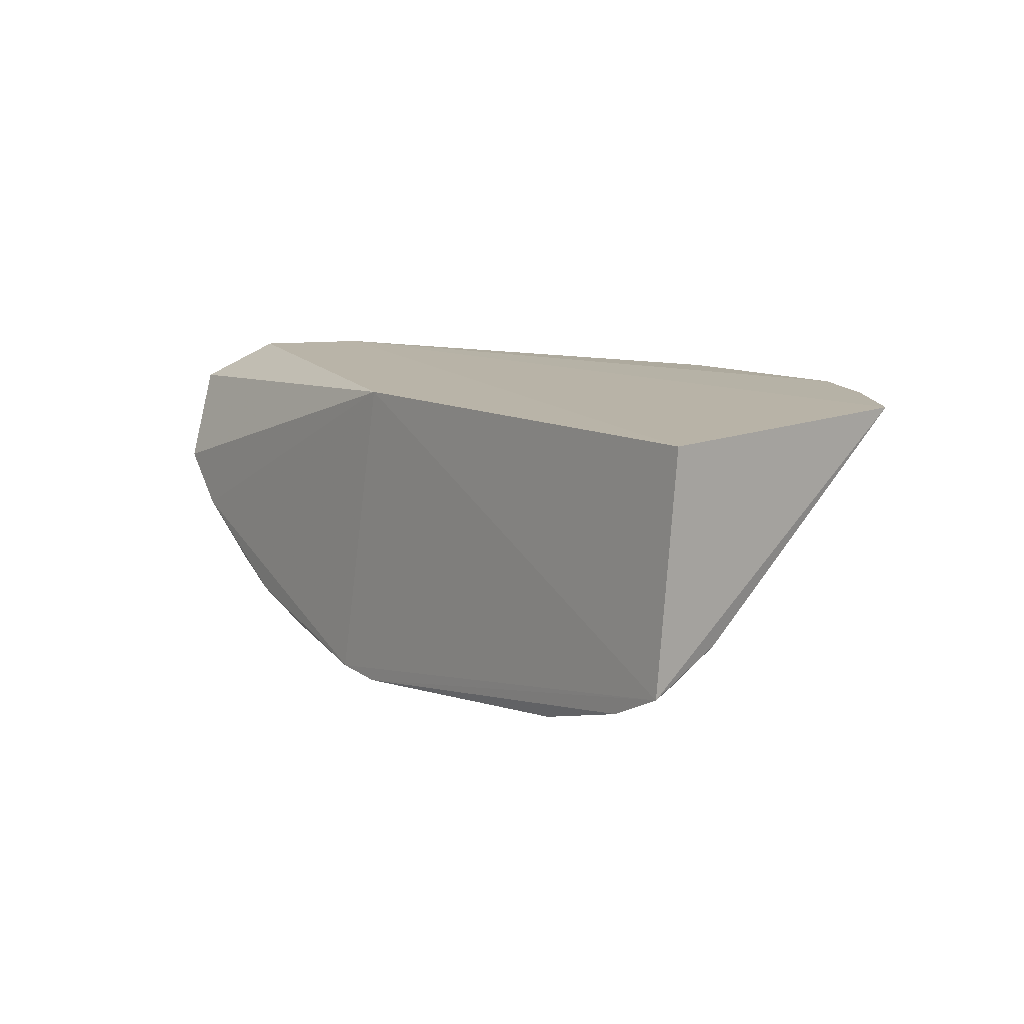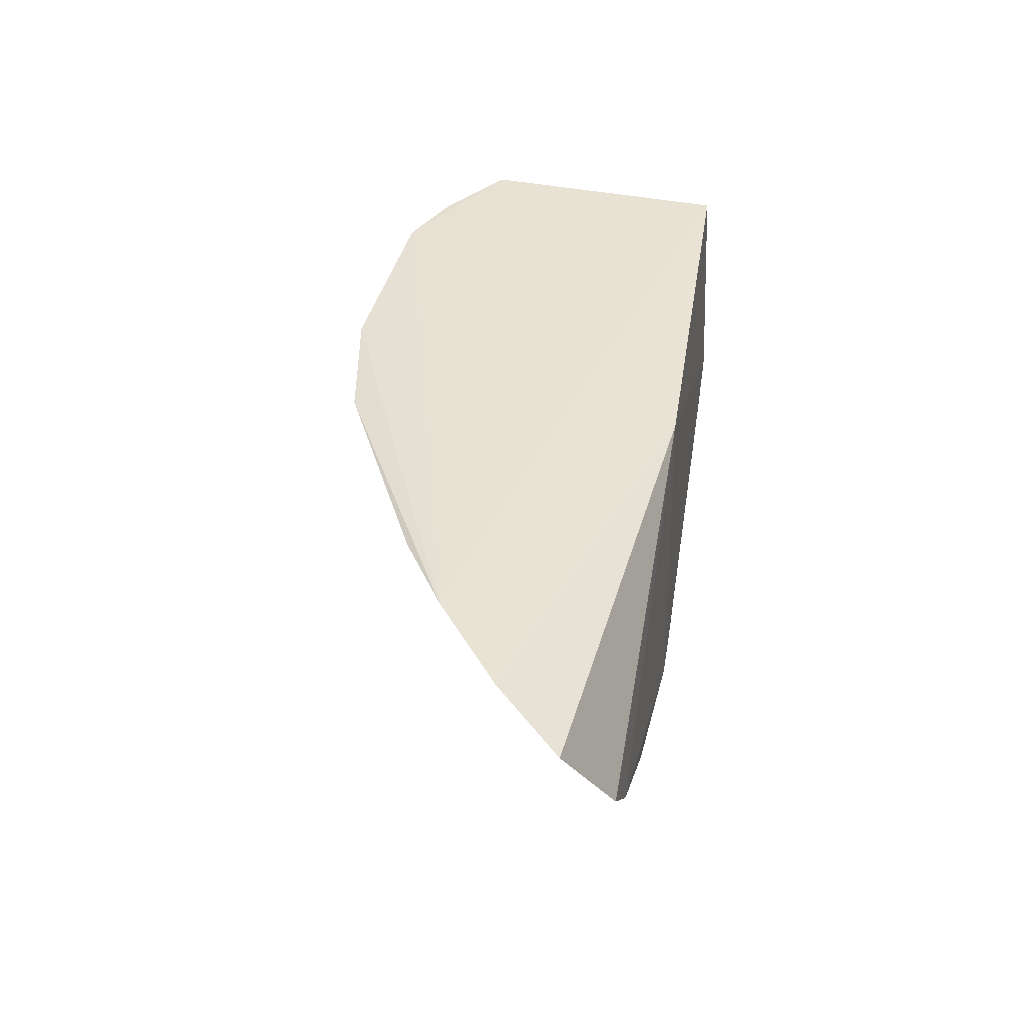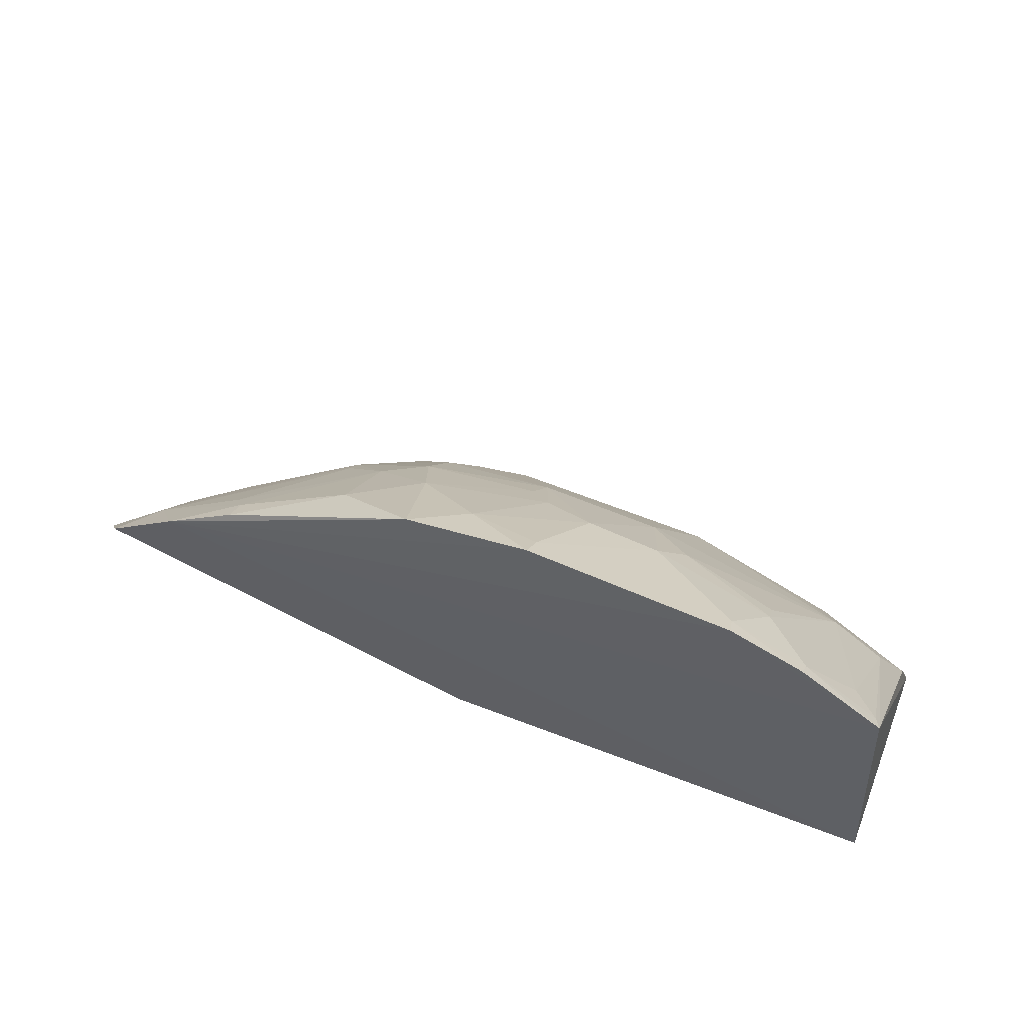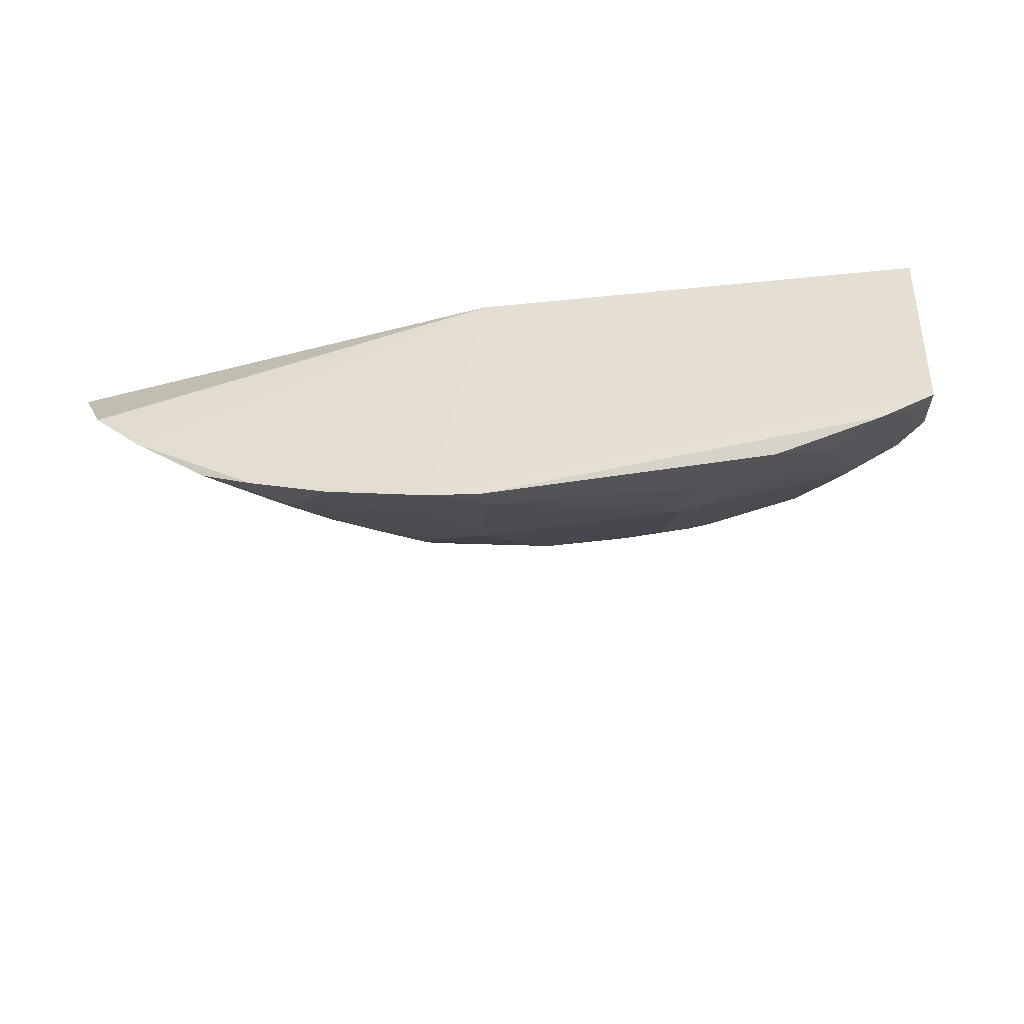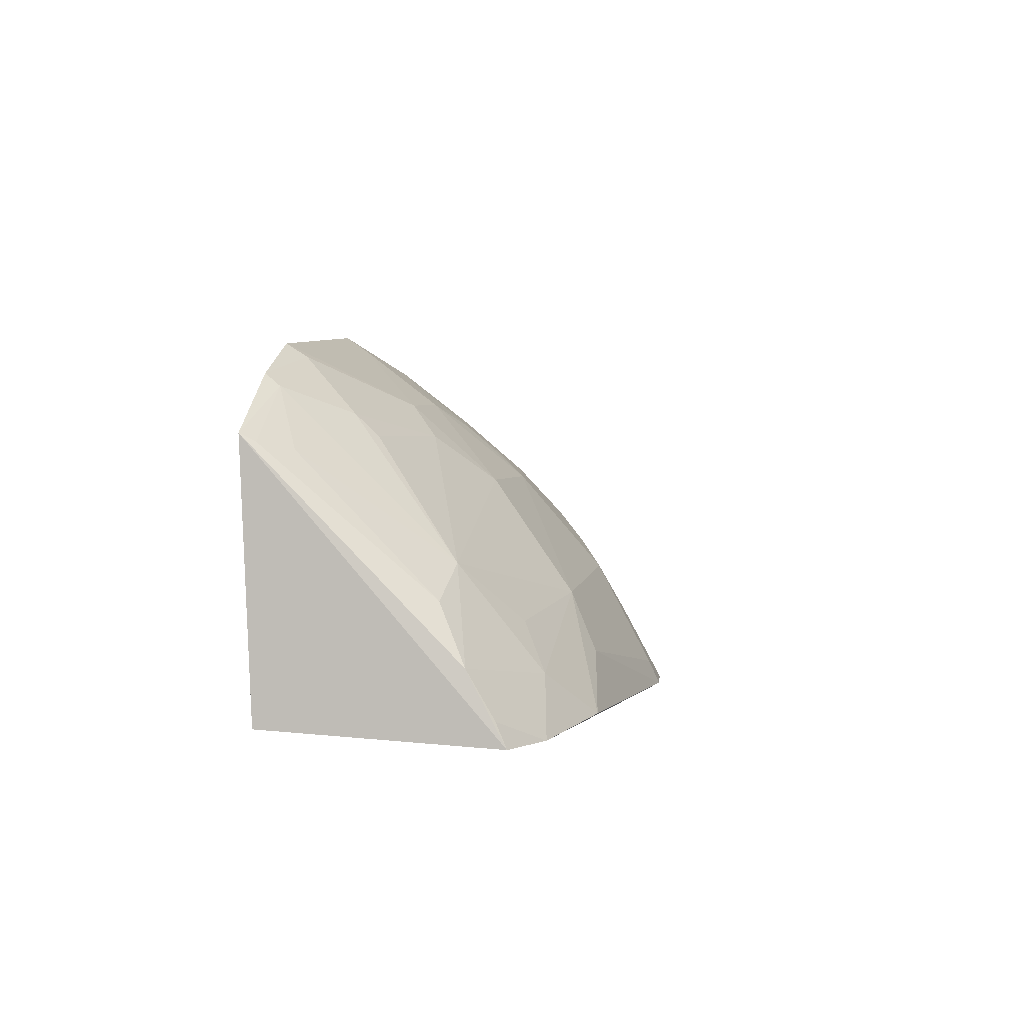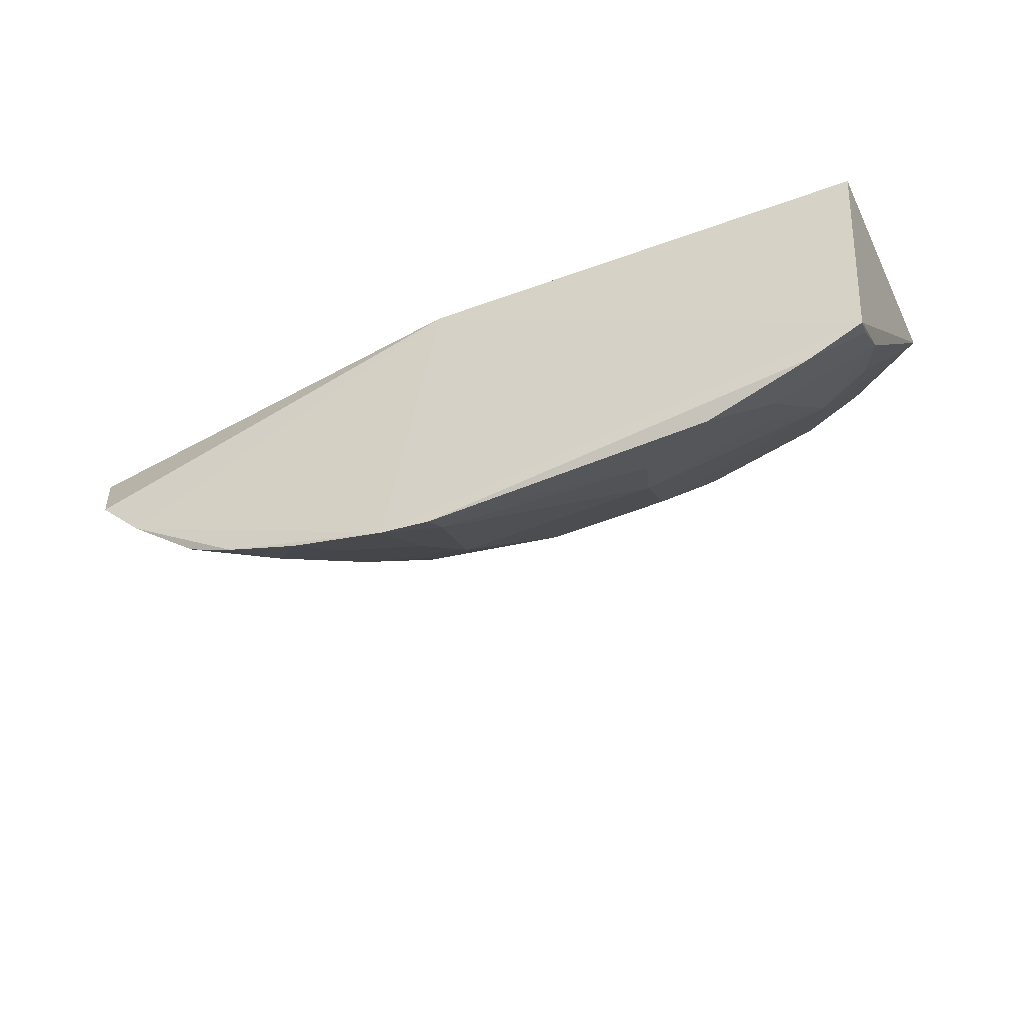
<metadata>
{"format":"obj","ext":"obj","renderer":"f3d","projection":"perspective","resolution":1024,"background":"white","views":[{"elev":11.0,"azim":55.5,"up":"+Z"},{"elev":39.1,"azim":-77.8,"up":"+Z"},{"elev":54.2,"azim":24.3,"up":"+Y"},{"elev":-46.2,"azim":10.0,"up":"+Z"},{"elev":5.7,"azim":100.2,"up":"+Y"},{"elev":-42.5,"azim":27.2,"up":"+Z"}]}
</metadata>
<code>
v 0.2652 0.2313 -0.1468
v 0.2593 0.2248 -0.2715
v 0.2587 0.3749 -0.1399
v 0.05622 0.419 -0.1395
v -0.2504 0.2341 -0.163
v 0.1251 0.3661 -0.2072
v -0.1806 0.3108 -0.138
v -0.2268 0.2089 -0.2137
v 0.2116 0.308 -0.2376
v 0.1722 0.417 -0.138
v 0.007576 0.2162 -0.1468
v -0.02111 0.2098 -0.3166
v -0.2051 0.2774 -0.1628
v 0.2566 0.263 -0.2507
v 0.1124 0.3822 -0.1923
v 0.1835 0.381 -0.1779
v -0.2293 0.2704 -0.1415
v -0.1974 0.2079 -0.2425
v 0.1691 0.2252 -0.303
v -0.2222 0.2183 -0.2099
v -0.04607 0.3355 -0.2244
v 0.2424 0.293 -0.235
v 0.182 0.3693 -0.19
v 0.1696 0.4099 -0.1483
v 0.2126 0.4025 -0.139
v 0.2294 0.2234 -0.2858
v 0.1116 0.2804 -0.2808
v -0.1786 0.2453 -0.2212
v -0.1364 0.3336 -0.1534
v -0.1073 0.2366 -0.2806
v 0.03937 0.3667 -0.2082
v 0.213 0.396 -0.1469
v 0.008549 0.2114 -0.3191
v 0.2576 0.238 -0.2656
v 0.1991 0.2511 -0.2801
v 0.09598 0.3404 -0.2352
v -0.1024 0.2944 -0.2346
v -0.01716 0.4027 -0.1415
v -0.00567 0.2801 -0.2805
v -0.124 0.2093 -0.2883
v 0.0704 0.3809 -0.1953
v 0.2399 0.3658 -0.1624
v 0.1235 0.2501 -0.2959
v 0.185 0.2754 -0.2673
v -0.07263 0.276 -0.2666
v -0.1542 0.2109 -0.2746
v -0.07069 0.3352 -0.2094
v -0.1454 0.3194 -0.1651
v -0.1361 0.3395 -0.141
v 0.01247 0.3964 -0.164
v 0.008996 0.2246 -0.3131
v 0.02613 0.3369 -0.2384
v -0.07945 0.21 -0.3027
v 0.0565 0.4108 -0.1516
v 0.2549 0.3704 -0.1476
v -0.04551 0.3086 -0.2503
v -0.1182 0.2475 -0.2664
v -0.03153 0.3654 -0.1928
v -0.1016 0.3041 -0.2239
v -0.06949 0.3671 -0.1649
v -0.01912 0.2515 -0.2944
v 0.02414 0.3521 -0.222
v -0.03307 0.2923 -0.2662
v -0.06208 0.2345 -0.294
f 1 2 3
f 7 1 3
f 10 7 3
f 10 4 7
f 11 1 7
f 11 5 8
f 11 2 1
f 12 2 11
f 14 3 2
f 15 4 10
f 16 6 15
f 17 11 7
f 17 5 11
f 17 13 5
f 17 7 13
f 18 12 11
f 18 11 8
f 20 8 5
f 20 5 13
f 20 18 8
f 22 14 9
f 22 3 14
f 23 16 9
f 23 9 6
f 23 6 16
f 24 16 15
f 24 15 10
f 25 10 3
f 25 24 10
f 28 20 13
f 28 18 20
f 29 13 7
f 32 9 16
f 32 16 24
f 32 24 25
f 32 25 3
f 33 26 2
f 33 2 12
f 33 19 26
f 34 26 14
f 34 14 2
f 34 2 26
f 35 26 19
f 35 9 14
f 35 14 26
f 35 19 27
f 36 6 9
f 36 9 27
f 36 15 6
f 37 28 13
f 38 7 4
f 40 12 18
f 41 15 36
f 42 22 9
f 42 9 32
f 43 27 19
f 43 19 33
f 44 35 27
f 44 27 9
f 44 9 35
f 46 18 28
f 46 28 37
f 46 40 18
f 46 30 40
f 47 21 37
f 48 13 29
f 48 29 47
f 49 29 7
f 49 7 38
f 50 38 4
f 50 41 31
f 51 33 12
f 51 39 27
f 51 43 33
f 51 27 43
f 52 36 27
f 52 27 39
f 52 41 36
f 52 31 41
f 53 40 30
f 53 12 40
f 54 4 15
f 54 15 41
f 54 50 4
f 54 41 50
f 55 42 32
f 55 32 3
f 55 3 22
f 55 22 42
f 56 45 37
f 56 37 21
f 56 21 52
f 57 45 30
f 57 37 45
f 57 46 37
f 57 30 46
f 58 21 47
f 58 38 50
f 58 50 31
f 59 37 13
f 59 13 48
f 59 48 47
f 59 47 37
f 60 49 38
f 60 29 49
f 60 38 58
f 60 58 47
f 60 47 29
f 61 51 12
f 61 39 51
f 61 45 39
f 62 52 21
f 62 31 52
f 62 58 31
f 62 21 58
f 63 39 45
f 63 45 56
f 63 56 52
f 63 52 39
f 64 61 12
f 64 12 53
f 64 53 30
f 64 30 45
f 64 45 61

</code>
